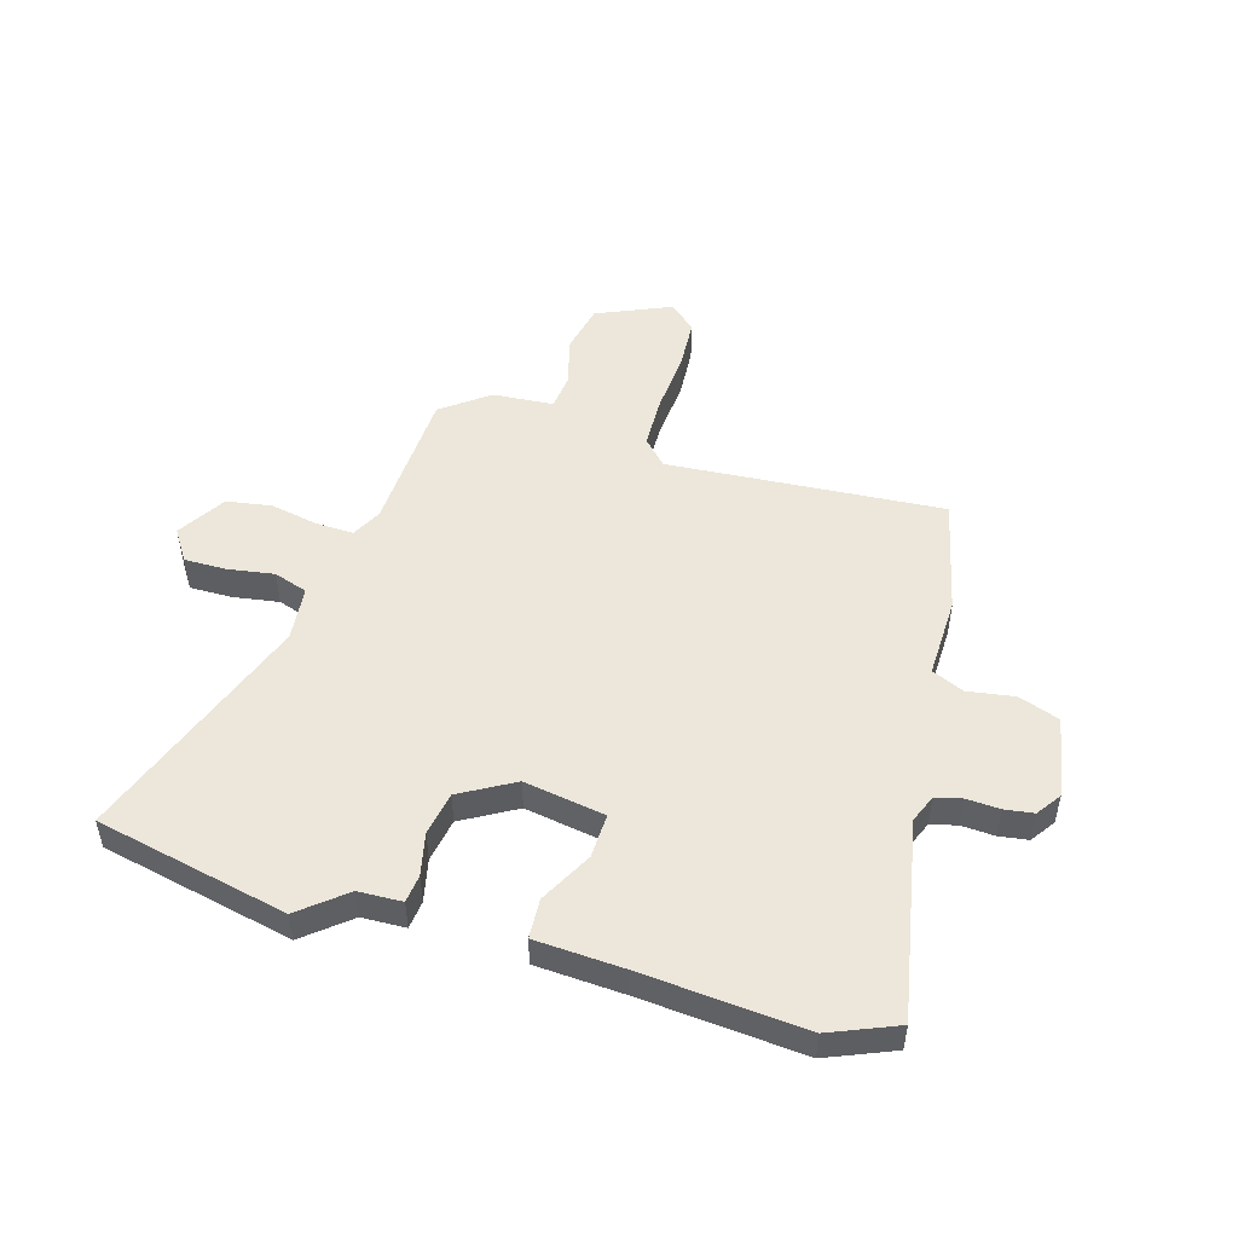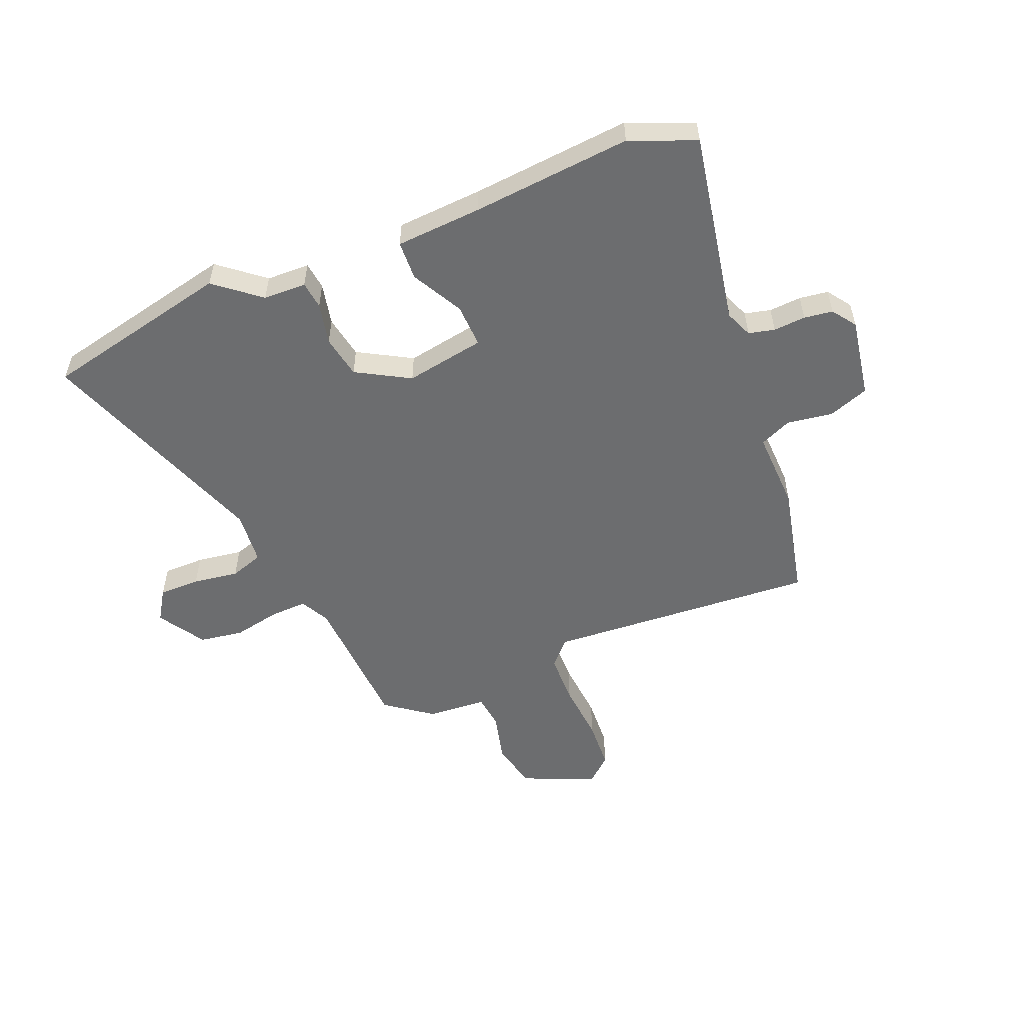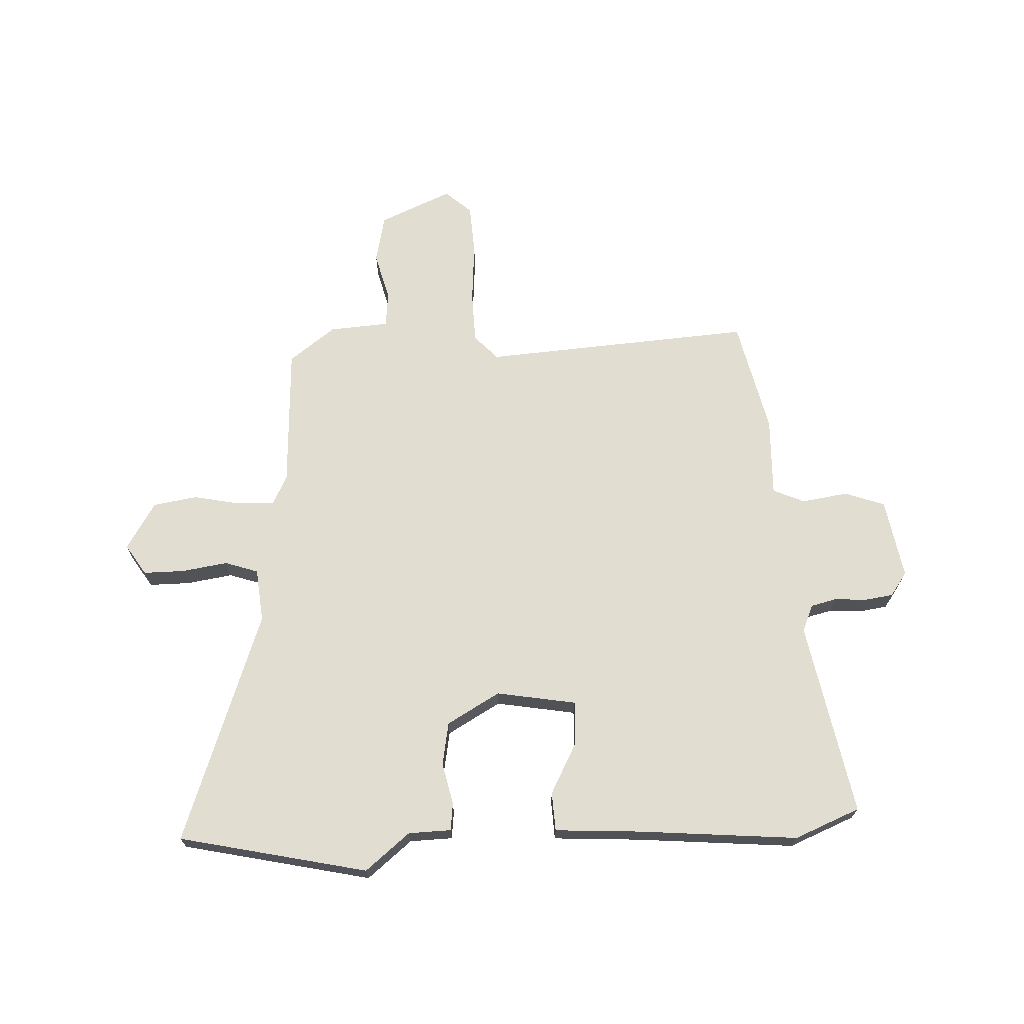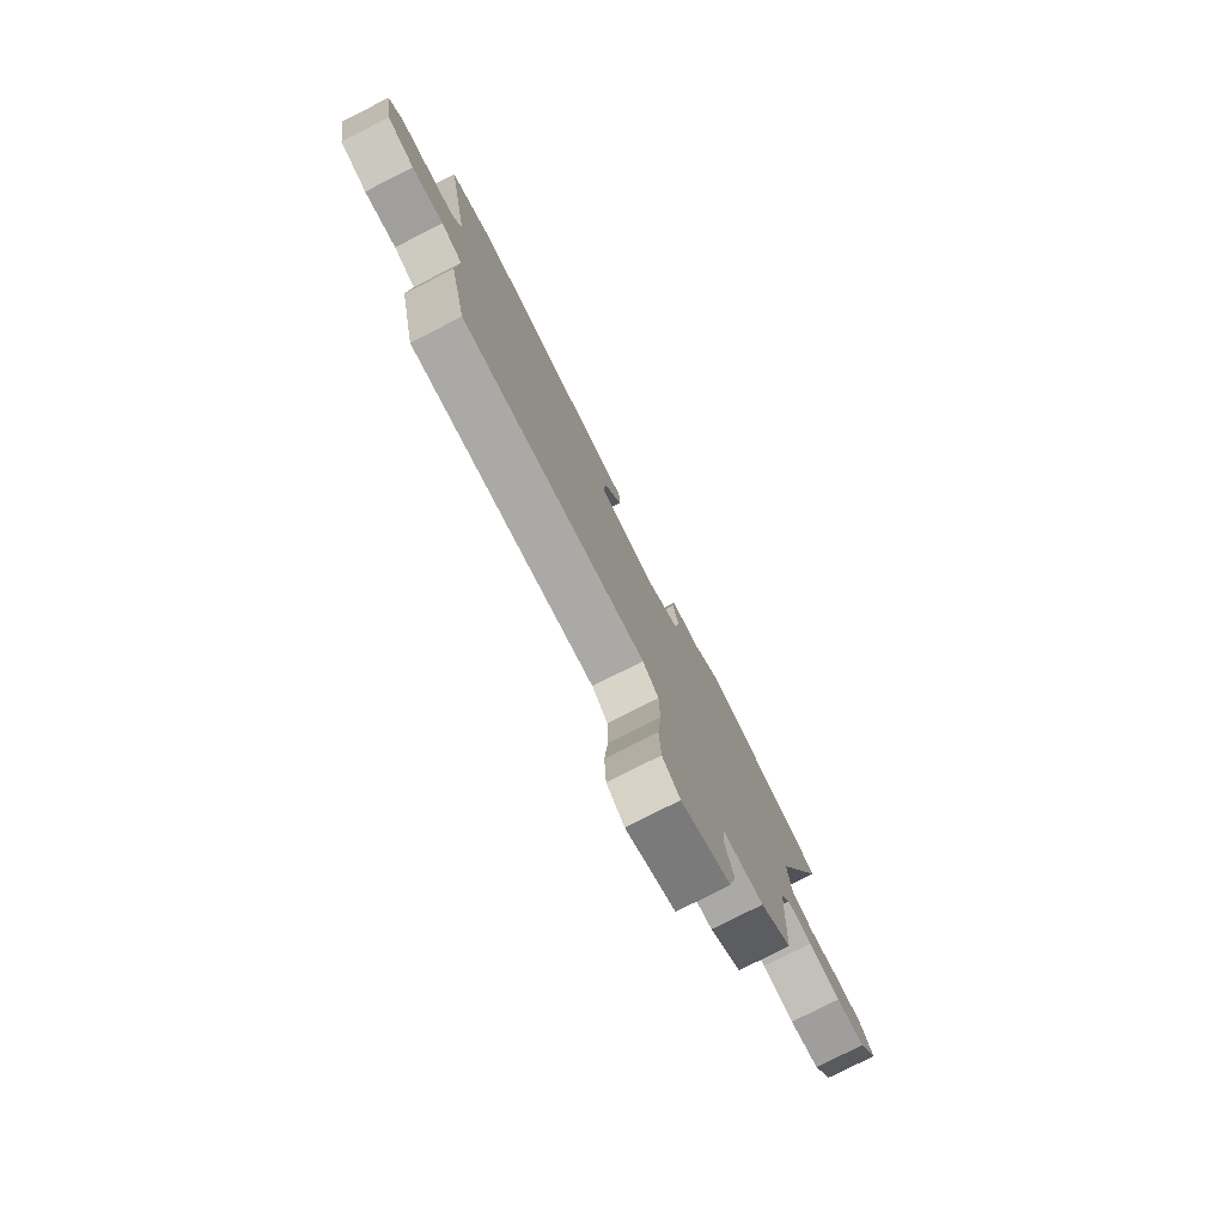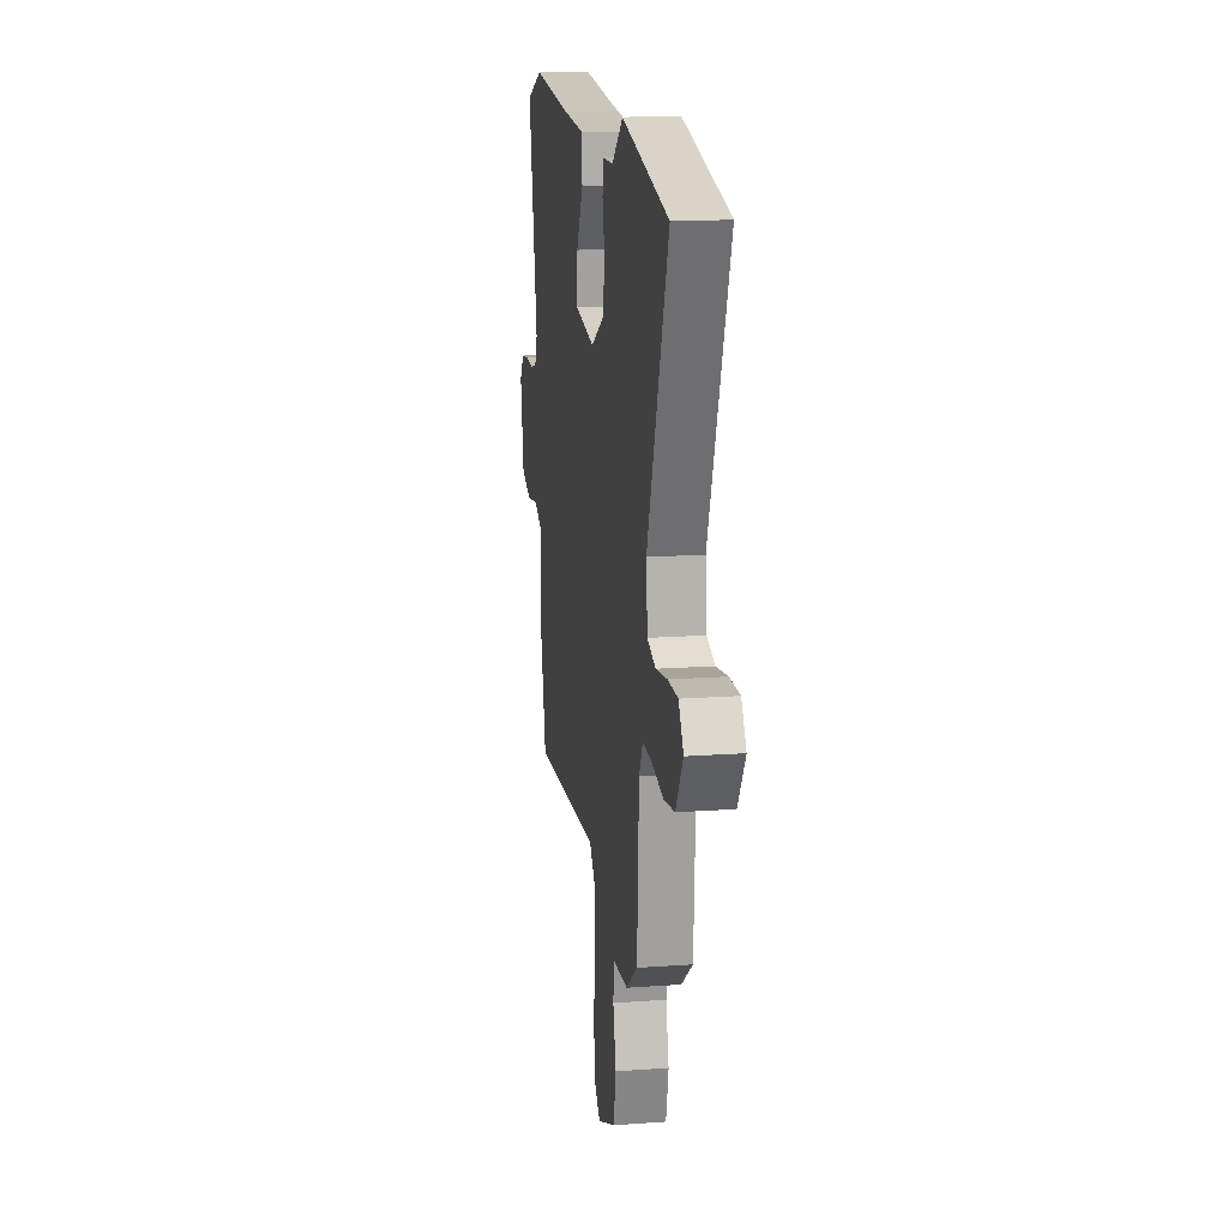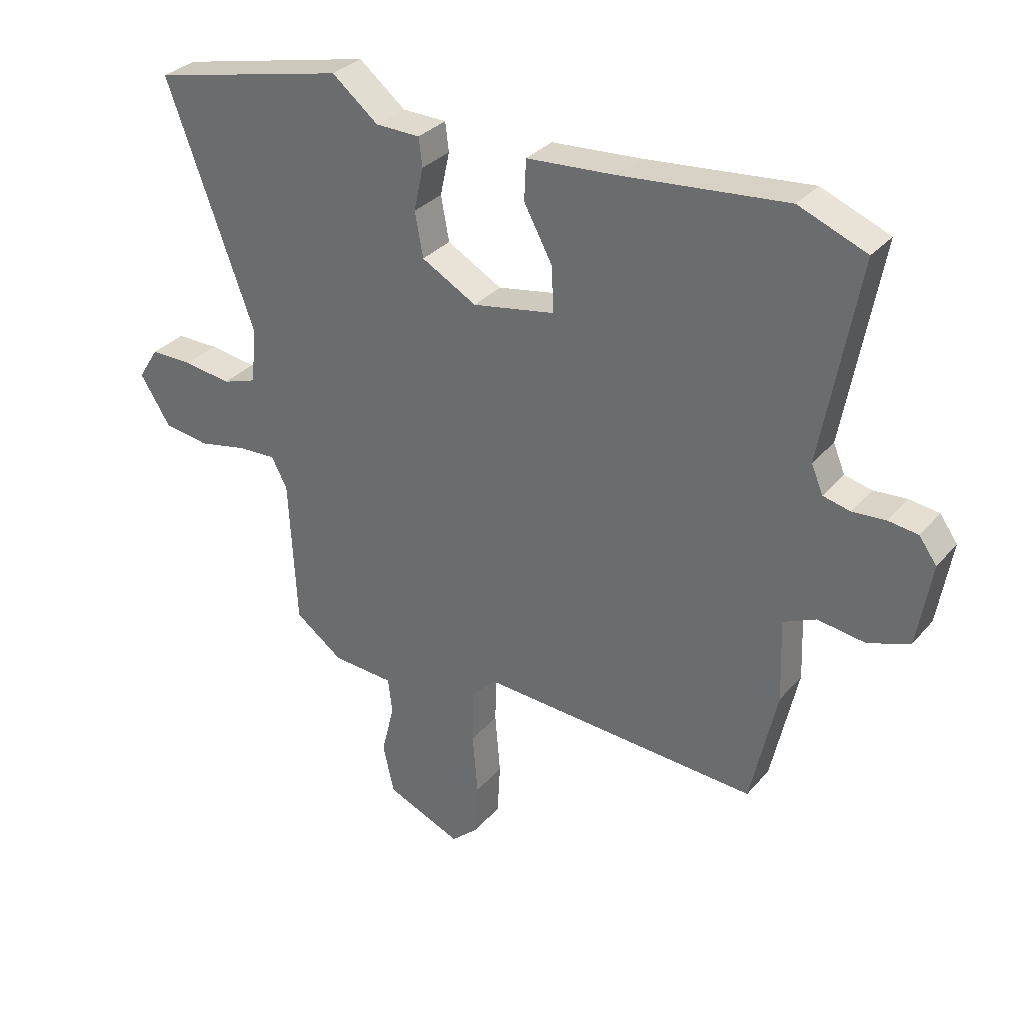
<metadata>
{"format":"obj","ext":"obj","renderer":"f3d","projection":"perspective","resolution":1024,"background":"white","views":[{"elev":50.3,"azim":16.0,"up":"+Y"},{"elev":-53.9,"azim":22.2,"up":"+Y"},{"elev":68.9,"azim":-2.9,"up":"+Y"},{"elev":-78.5,"azim":116.9,"up":"+Z"},{"elev":15.8,"azim":-98.6,"up":"+Z"},{"elev":31.6,"azim":33.1,"up":"+Z"}]}
</metadata>
<code>
v 0.437 0.07 -0.5
v -0.043 0.07 -0.469
v -0.084 0.07 -0.513
v -0.086 0.07 -0.605
v -0.077 0.07 -0.712
v -0.082 0.07 -0.802
v -0.128 0.07 -0.843
v -0.257 0.07 -0.788
v -0.276 0.07 -0.702
v -0.254 0.07 -0.615
v -0.261 0.07 -0.553
v -0.367 0.07 -0.546
v -0.449 0.07 -0.485
v -0.462 0.07 -0.232
v -0.489 0.07 -0.18
v -0.555 0.07 -0.183
v -0.638 0.07 -0.2
v -0.716 0.07 -0.188
v -0.768 0.07 -0.105
v -0.733 0.07 -0.05
v -0.66 0.07 -0.05
v -0.579 0.07 -0.062
v -0.52 0.07 -0.042
v -0.511 0.07 0.053
v -0.661 0.07 0.464
v -0.327 0.07 0.539
v -0.248 0.07 0.475
v -0.172 0.07 0.473
v -0.166 0.07 0.424
v -0.182 0.07 0.35
v -0.168 0.07 0.274
v -0.074 0.07 0.221
v 0.067 0.07 0.246
v 0.064 0.07 0.323
v 0.015 0.07 0.414
v 0.018 0.07 0.483
v 0.17 0.07 0.493
v 0.453 0.07 0.519
v 0.569 0.07 0.472
v 0.506 0.07 0.128
v 0.526 0.07 0.08
v 0.572 0.07 0.069
v 0.629 0.07 0.073
v 0.68 0.07 0.066
v 0.71 0.07 0.024
v 0.686 0.07 -0.118
v 0.615 0.07 -0.144
v 0.533 0.07 -0.132
v 0.477 0.07 -0.157
v 0.482 0.07 -0.298
v 0.437 0 -0.5
v -0.043 0 -0.469
v -0.084 0 -0.513
v -0.086 0 -0.605
v -0.077 0 -0.712
v -0.082 0 -0.802
v -0.128 0 -0.843
v -0.257 0 -0.788
v -0.276 0 -0.702
v -0.254 0 -0.615
v -0.261 0 -0.553
v -0.367 0 -0.546
v -0.449 0 -0.485
v -0.462 0 -0.232
v -0.489 0 -0.18
v -0.555 0 -0.183
v -0.638 0 -0.2
v -0.716 0 -0.188
v -0.768 0 -0.105
v -0.733 0 -0.05
v -0.66 0 -0.05
v -0.579 0 -0.062
v -0.52 0 -0.042
v -0.511 0 0.053
v -0.661 0 0.464
v -0.327 0 0.539
v -0.248 0 0.475
v -0.172 0 0.473
v -0.166 0 0.424
v -0.182 0 0.35
v -0.168 0 0.274
v -0.074 0 0.221
v 0.067 0 0.246
v 0.064 0 0.323
v 0.015 0 0.414
v 0.018 0 0.483
v 0.17 0 0.493
v 0.453 0 0.519
v 0.569 0 0.472
v 0.506 0 0.128
v 0.526 0 0.08
v 0.572 0 0.069
v 0.629 0 0.073
v 0.68 0 0.066
v 0.71 0 0.024
v 0.686 0 -0.118
v 0.615 0 -0.144
v 0.533 0 -0.132
v 0.477 0 -0.157
v 0.482 0 -0.298
f 49 50 1 2
f 45 46 47 48
f 45 48 49
f 42 43 44 45
f 41 42 45 49
f 40 41 49 2
f 37 38 39 40
f 34 35 36 37
f 33 34 37 40
f 32 33 40 2
f 27 28 29 30
f 27 30 31
f 24 25 26 27
f 23 24 27 31
f 19 20 21 22
f 17 18 19 22
f 16 17 22 23
f 15 16 23 31
f 11 12 13 14
f 11 14 15 31
f 7 8 9 10
f 4 5 6 7
f 3 4 7 10
f 10 11 31 32
f 2 3 10 32
f 52 51 100 99
f 98 97 96 95
f 99 98 95
f 95 94 93 92
f 99 95 92 91
f 52 99 91 90
f 90 89 88 87
f 87 86 85 84
f 90 87 84 83
f 52 90 83 82
f 80 79 78 77
f 81 80 77
f 77 76 75 74
f 81 77 74 73
f 72 71 70 69
f 72 69 68 67
f 73 72 67 66
f 81 73 66 65
f 64 63 62 61
f 81 65 64 61
f 60 59 58 57
f 57 56 55 54
f 60 57 54 53
f 82 81 61 60
f 82 60 53 52
f 1 51 52 2
f 2 52 53 3
f 3 53 54 4
f 4 54 55 5
f 5 55 56 6
f 6 56 57 7
f 7 57 58 8
f 8 58 59 9
f 9 59 60 10
f 10 60 61 11
f 11 61 62 12
f 12 62 63 13
f 13 63 64 14
f 14 64 65 15
f 15 65 66 16
f 16 66 67 17
f 17 67 68 18
f 18 68 69 19
f 19 69 70 20
f 20 70 71 21
f 21 71 72 22
f 22 72 73 23
f 23 73 74 24
f 24 74 75 25
f 25 75 76 26
f 26 76 77 27
f 27 77 78 28
f 28 78 79 29
f 29 79 80 30
f 30 80 81 31
f 31 81 82 32
f 32 82 83 33
f 33 83 84 34
f 34 84 85 35
f 35 85 86 36
f 36 86 87 37
f 37 87 88 38
f 38 88 89 39
f 39 89 90 40
f 40 90 91 41
f 41 91 92 42
f 42 92 93 43
f 43 93 94 44
f 44 94 95 45
f 45 95 96 46
f 46 96 97 47
f 47 97 98 48
f 48 98 99 49
f 49 99 100 50
f 50 100 51 1

</code>
